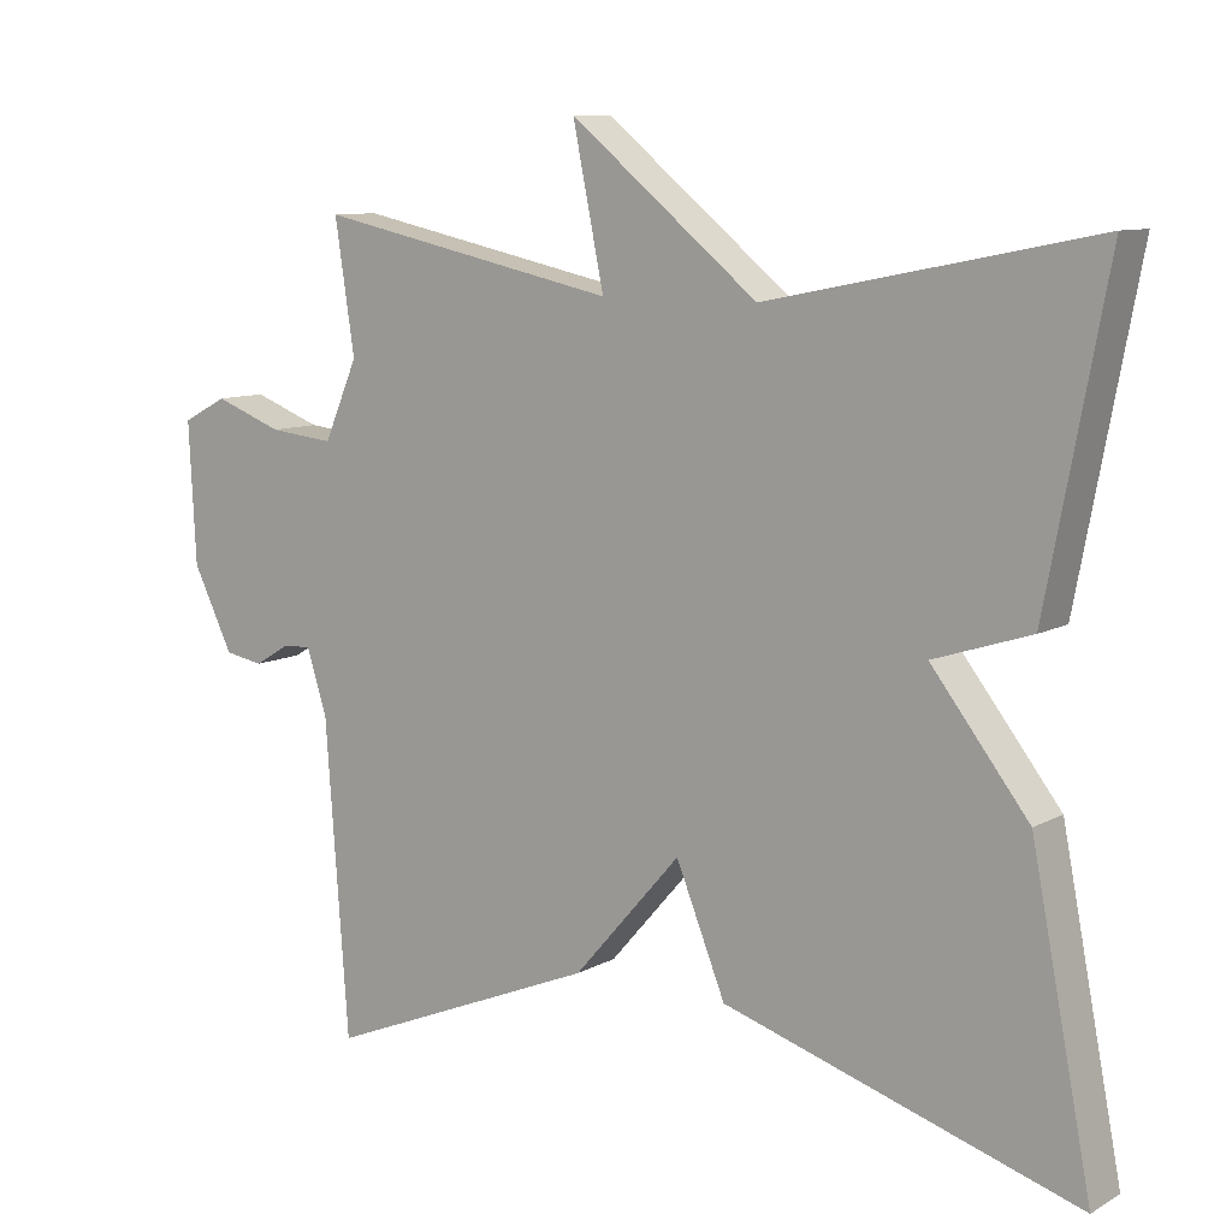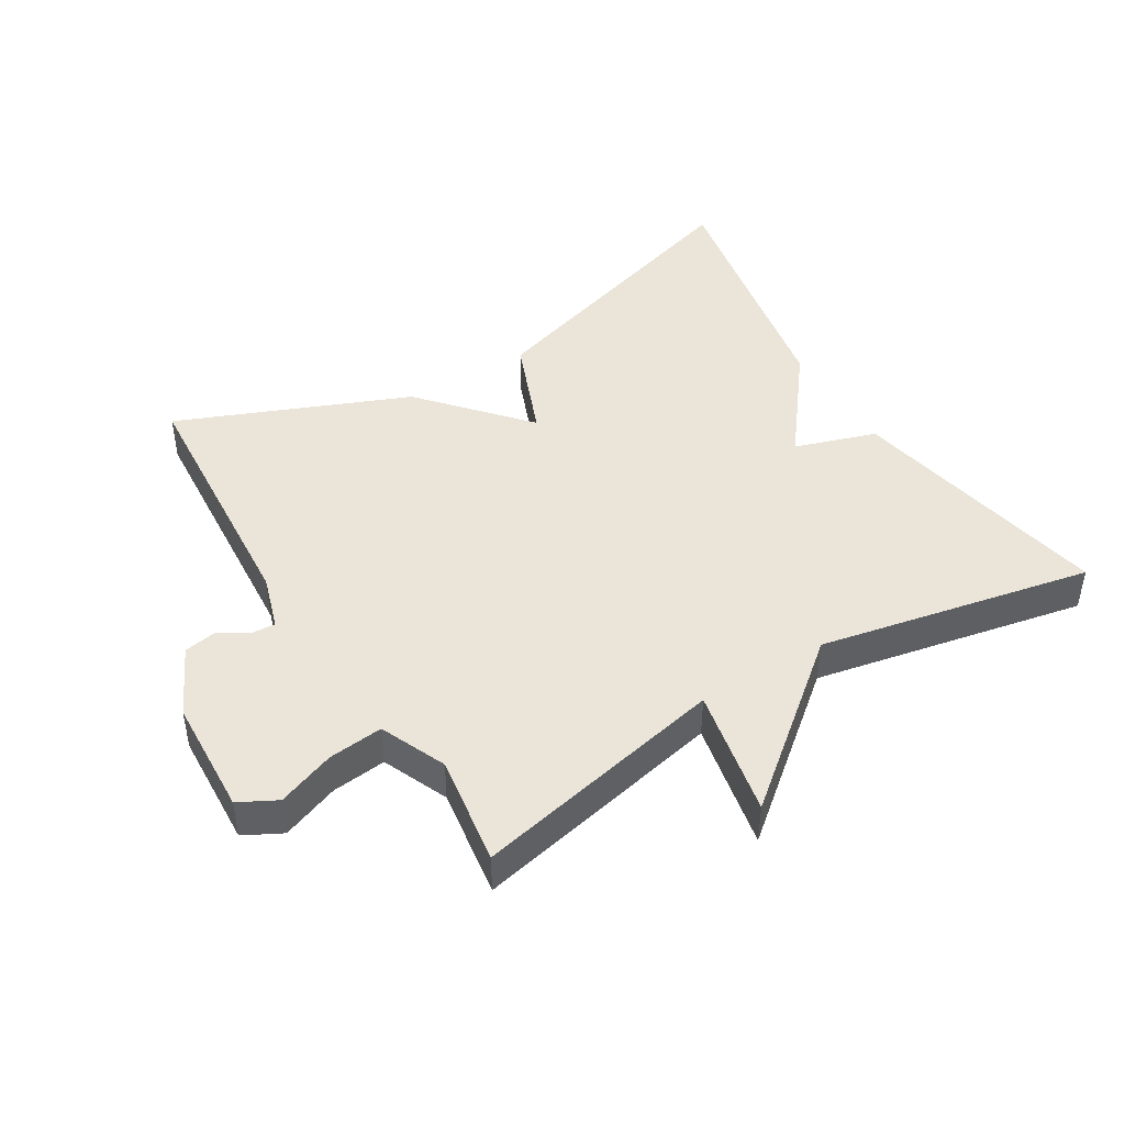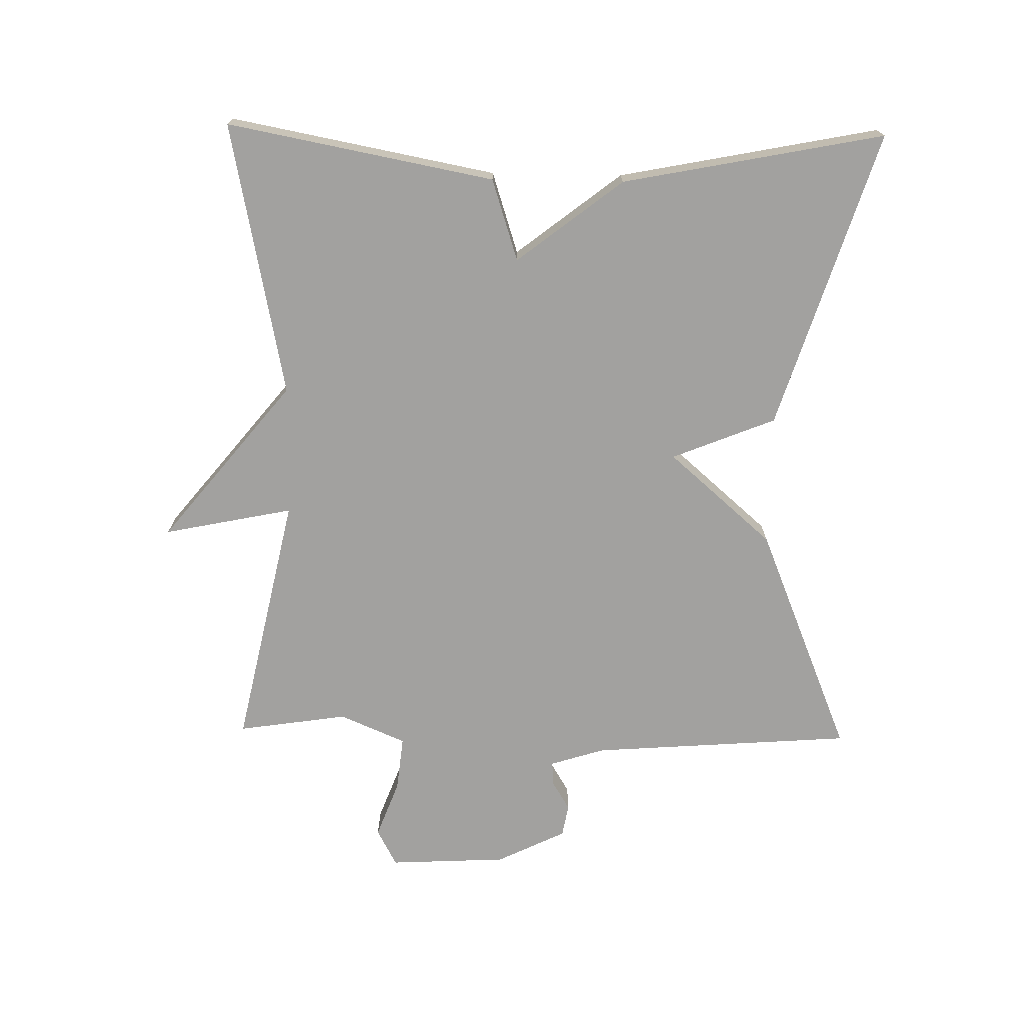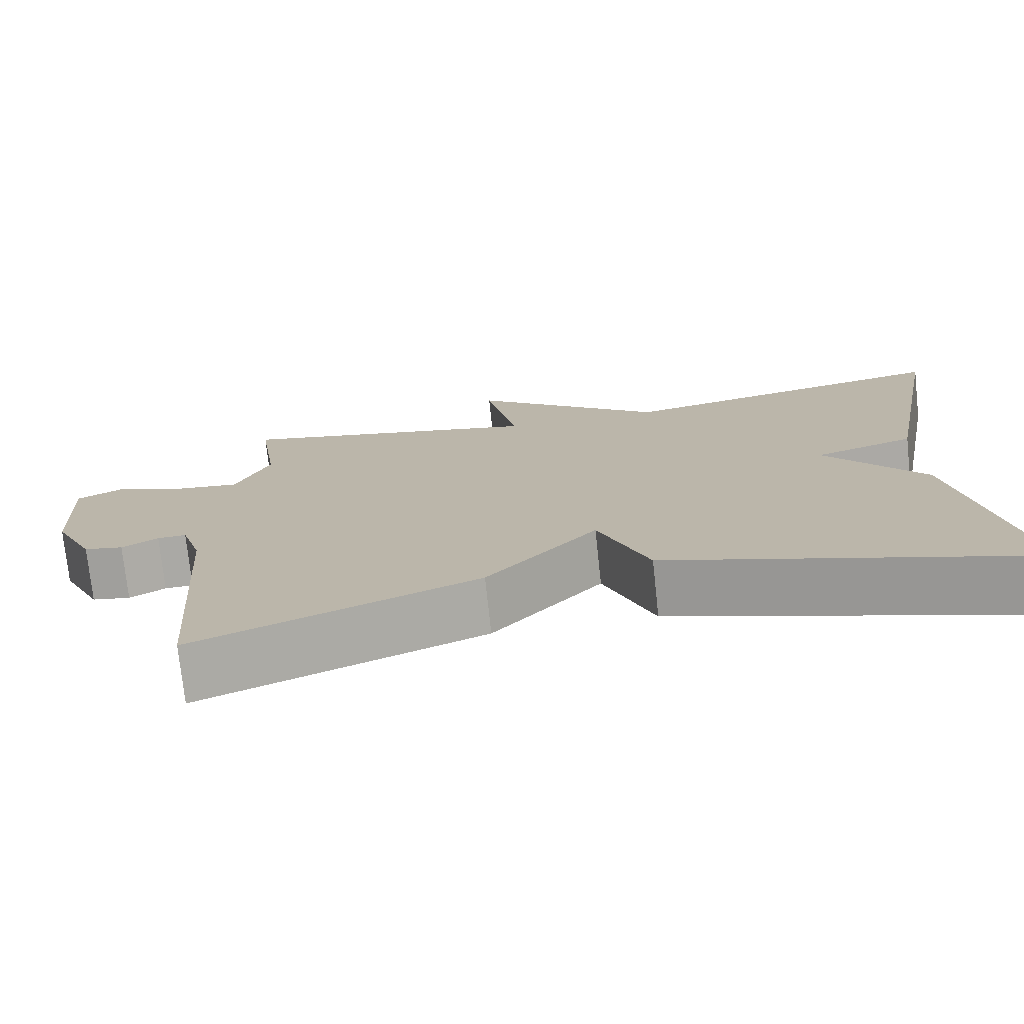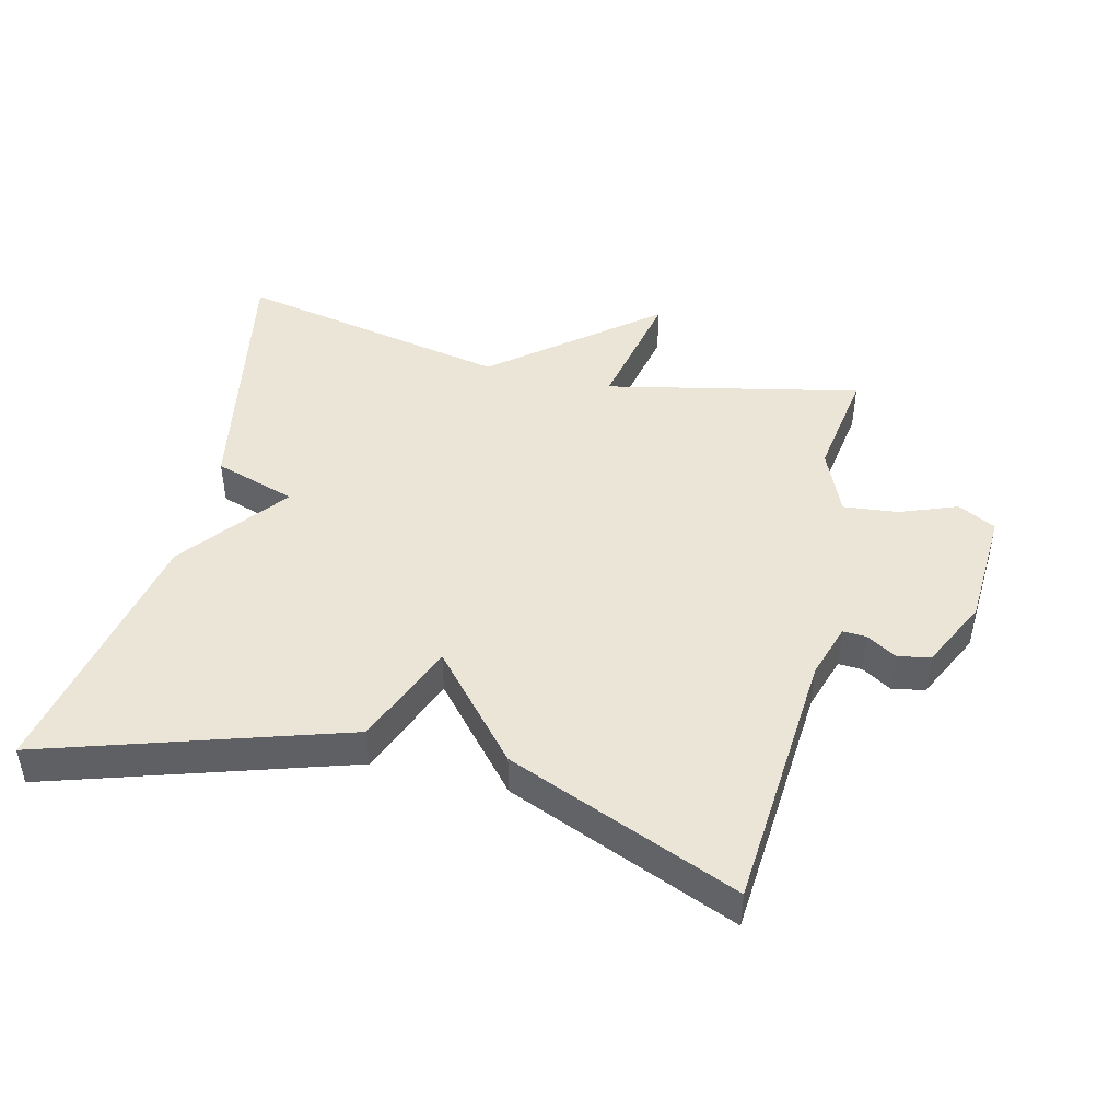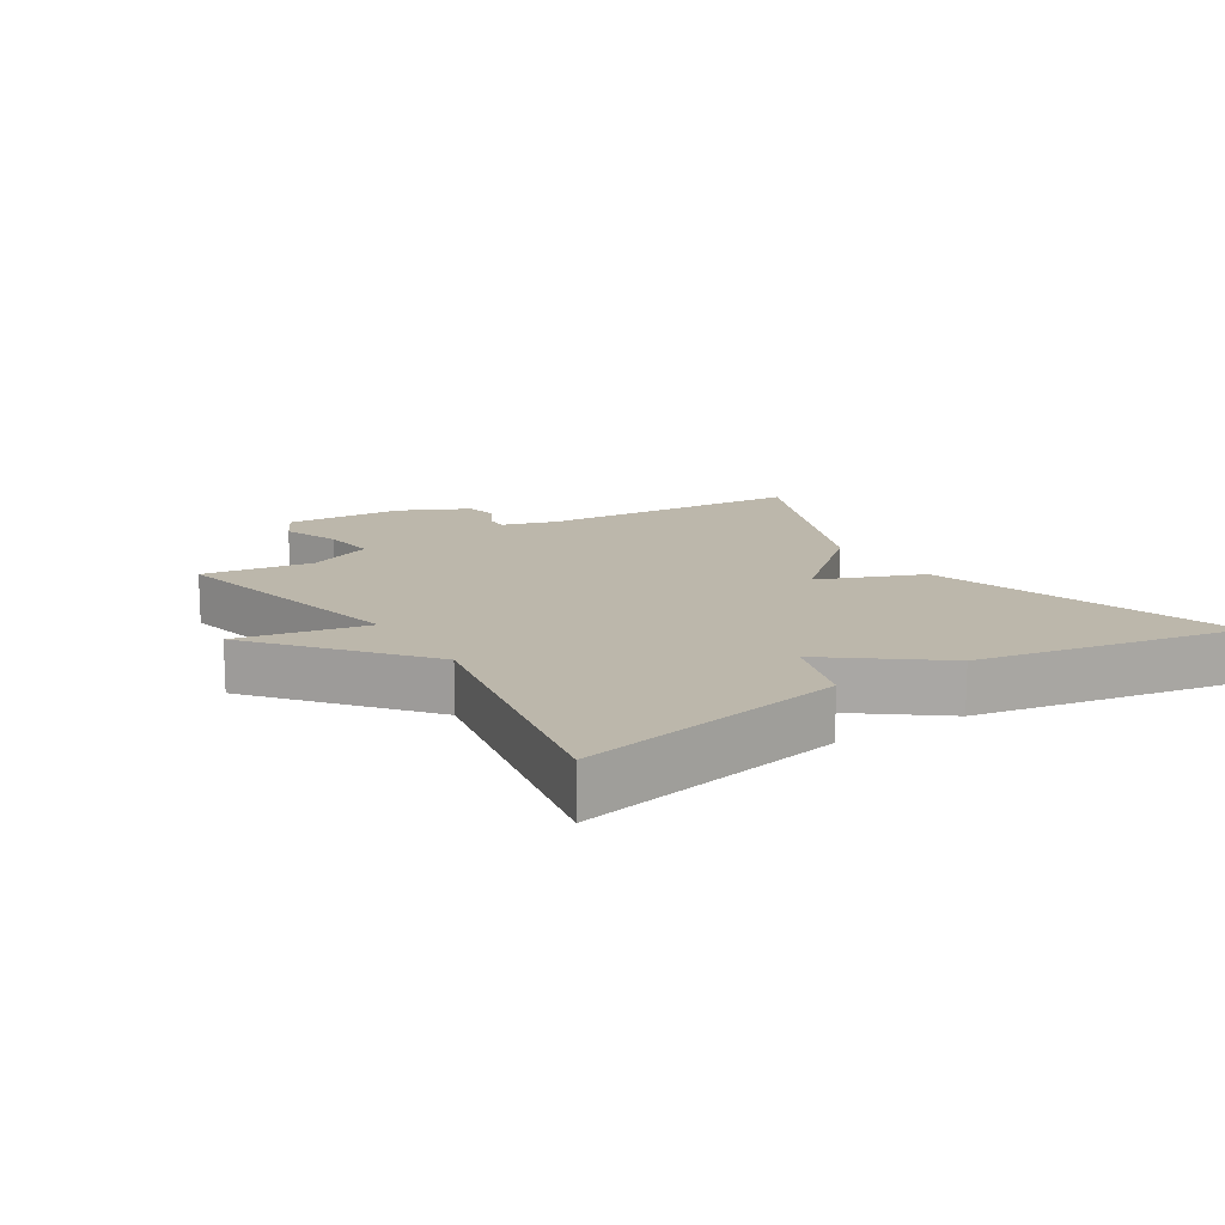
<metadata>
{"format":"obj","ext":"obj","renderer":"f3d","projection":"perspective","resolution":1024,"background":"white","views":[{"elev":9.5,"azim":35.5,"up":"+Z"},{"elev":44.7,"azim":-31.3,"up":"+Y"},{"elev":-72.2,"azim":89.0,"up":"+Y"},{"elev":-74.8,"azim":6.1,"up":"+Z"},{"elev":45.8,"azim":-166.3,"up":"+Y"},{"elev":14.3,"azim":57.4,"up":"+Y"}]}
</metadata>
<code>
v -0.5 0.07 -0.5
v -0.529 0.07 -0.102
v -0.555 0.07 -0.019
v -0.591 0.07 -0.021
v -0.636 0.07 -0.048
v -0.685 0.07 -0.039
v -0.736 0.07 0.066
v -0.745 0.07 0.245
v -0.688 0.07 0.275
v -0.601 0.07 0.242
v -0.518 0.07 0.233
v -0.475 0.07 0.333
v -0.5 0.07 0.5
v -0.115 0.07 0.417
v -0.155 0.07 0.613
v 0.085 0.07 0.417
v 0.5 0.07 0.5
v 0.423 0.07 0.096
v 0.299 0.07 0.056
v 0.423 0.07 -0.104
v 0.5 0.07 -0.5
v 0.049 0.07 -0.357
v -0.014 0.07 -0.2
v -0.151 0.07 -0.357
v -0.5 0 -0.5
v -0.529 0 -0.102
v -0.555 0 -0.019
v -0.591 0 -0.021
v -0.636 0 -0.048
v -0.685 0 -0.039
v -0.736 0 0.066
v -0.745 0 0.245
v -0.688 0 0.275
v -0.601 0 0.242
v -0.518 0 0.233
v -0.475 0 0.333
v -0.5 0 0.5
v -0.115 0 0.417
v -0.155 0 0.613
v 0.085 0 0.417
v 0.5 0 0.5
v 0.423 0 0.096
v 0.299 0 0.056
v 0.423 0 -0.104
v 0.5 0 -0.5
v 0.049 0 -0.357
v -0.014 0 -0.2
v -0.151 0 -0.357
f 23 24 1 2
f 21 22 23
f 20 21 23
f 19 20 23
f 19 23 2 3
f 19 3 4
f 18 19 4
f 17 18 4
f 16 17 4
f 14 15 16
f 5 6 7
f 4 5 7
f 16 4 7
f 14 16 7
f 12 13 14
f 11 12 14
f 11 14 7
f 10 11 7 8
f 8 9 10
f 26 25 48 47
f 47 46 45
f 47 45 44
f 47 44 43
f 27 26 47 43
f 28 27 43
f 28 43 42
f 28 42 41
f 28 41 40
f 40 39 38
f 31 30 29
f 31 29 28
f 31 28 40
f 31 40 38
f 38 37 36
f 38 36 35
f 31 38 35
f 32 31 35 34
f 34 33 32
f 1 25 26 2
f 2 26 27 3
f 3 27 28 4
f 4 28 29 5
f 5 29 30 6
f 6 30 31 7
f 7 31 32 8
f 8 32 33 9
f 9 33 34 10
f 10 34 35 11
f 11 35 36 12
f 12 36 37 13
f 13 37 38 14
f 14 38 39 15
f 15 39 40 16
f 16 40 41 17
f 17 41 42 18
f 18 42 43 19
f 19 43 44 20
f 20 44 45 21
f 21 45 46 22
f 22 46 47 23
f 23 47 48 24
f 24 48 25 1

</code>
